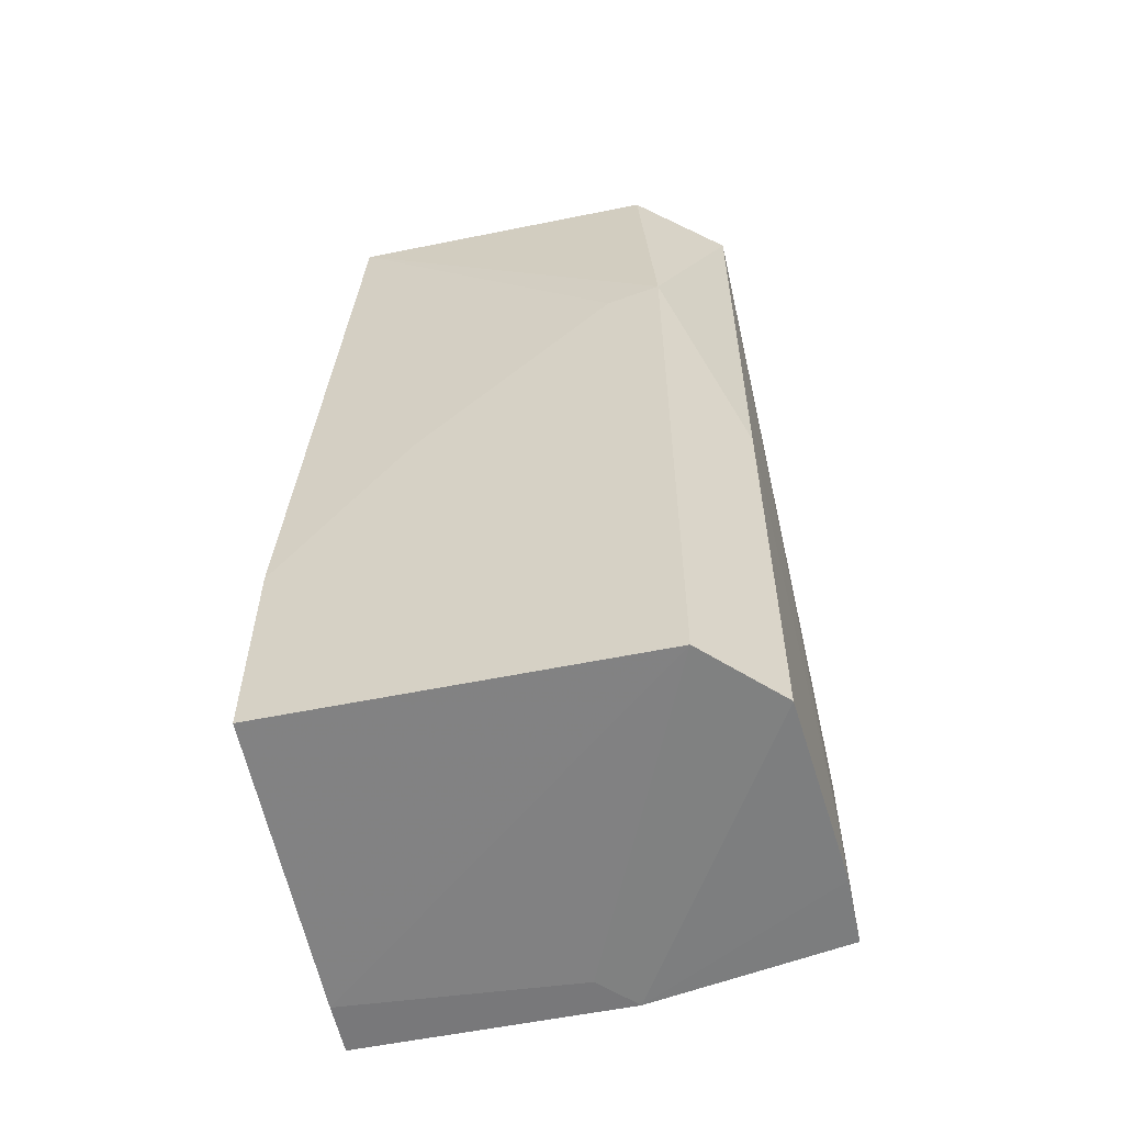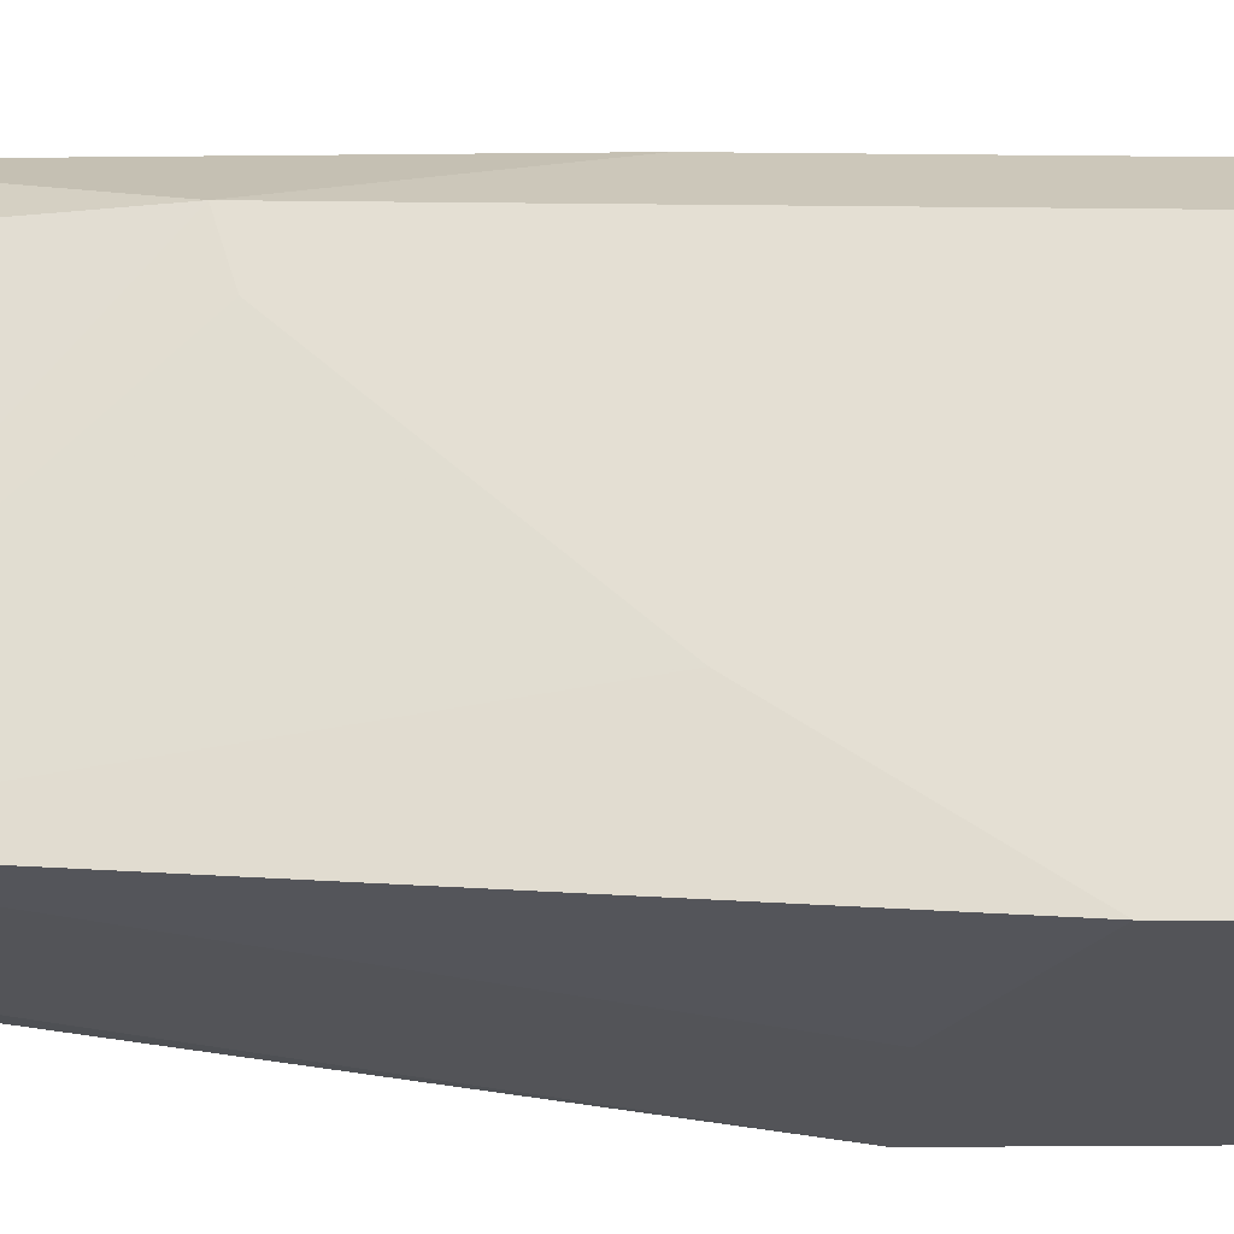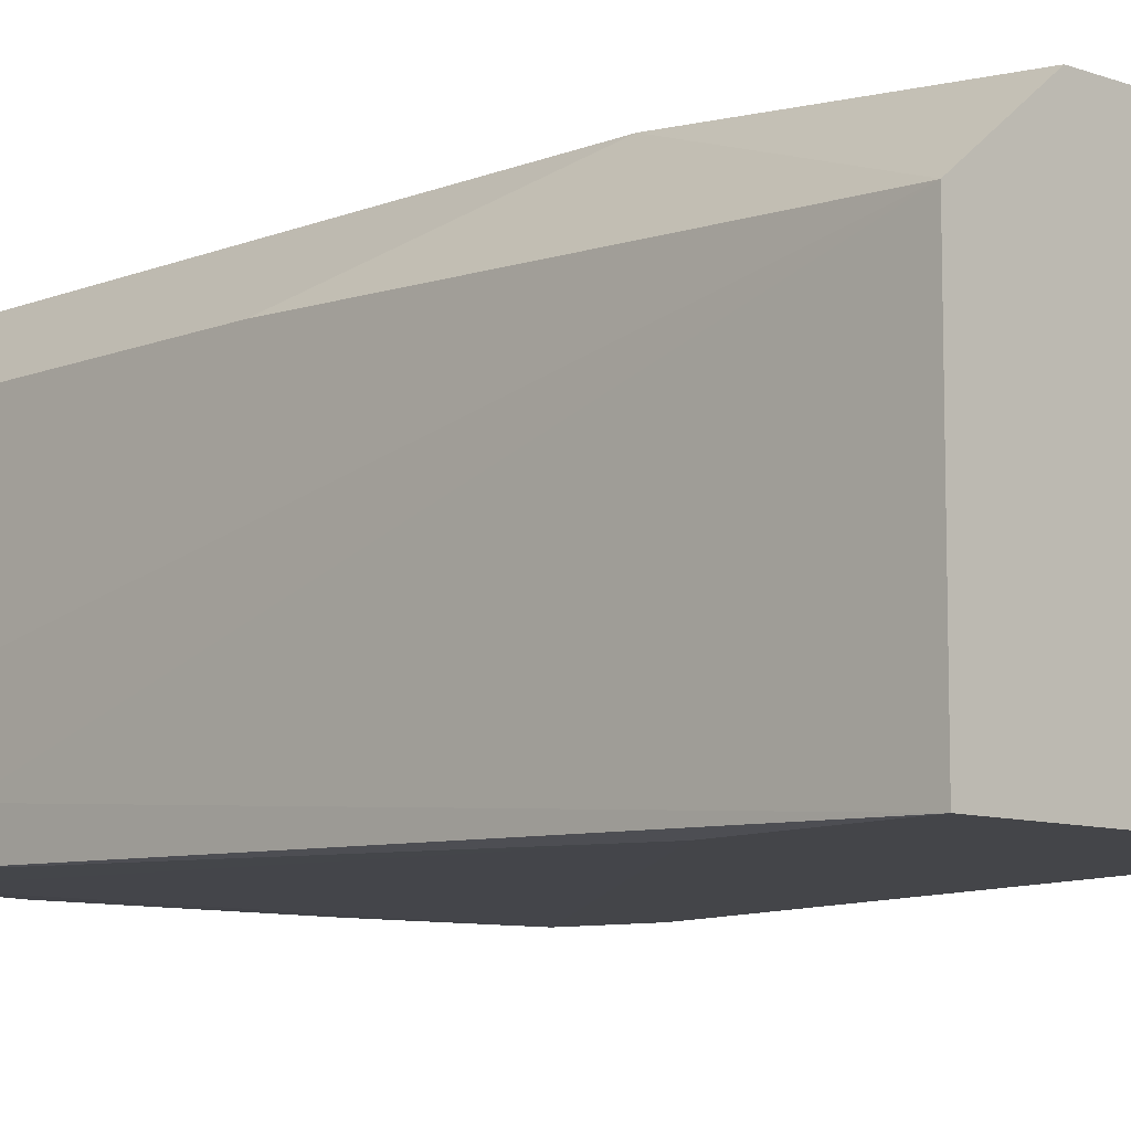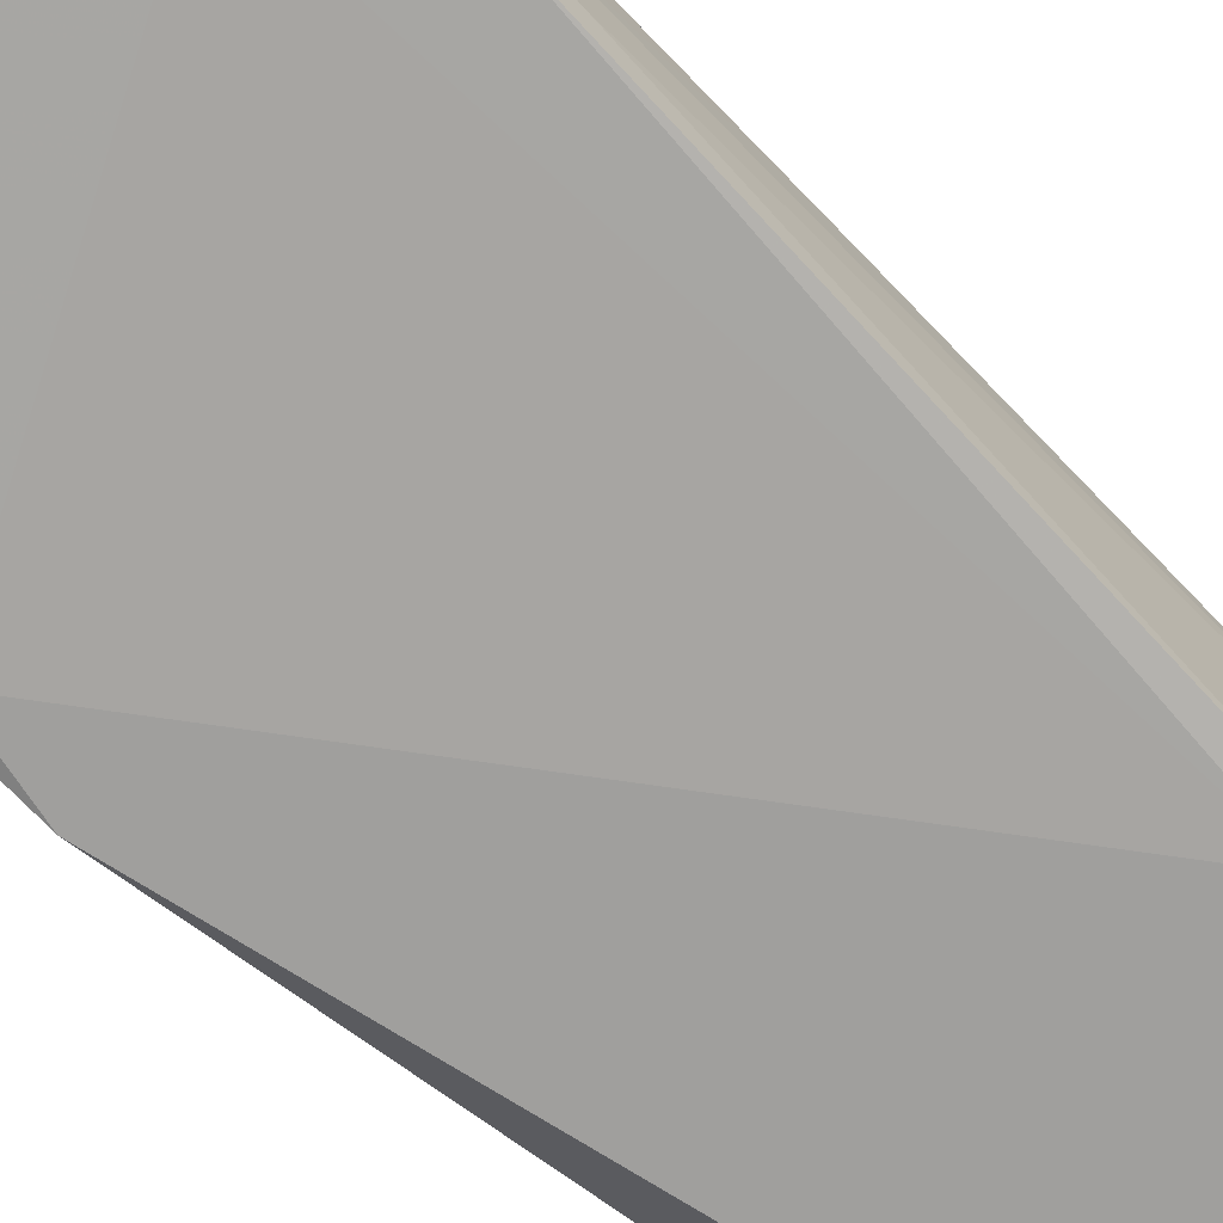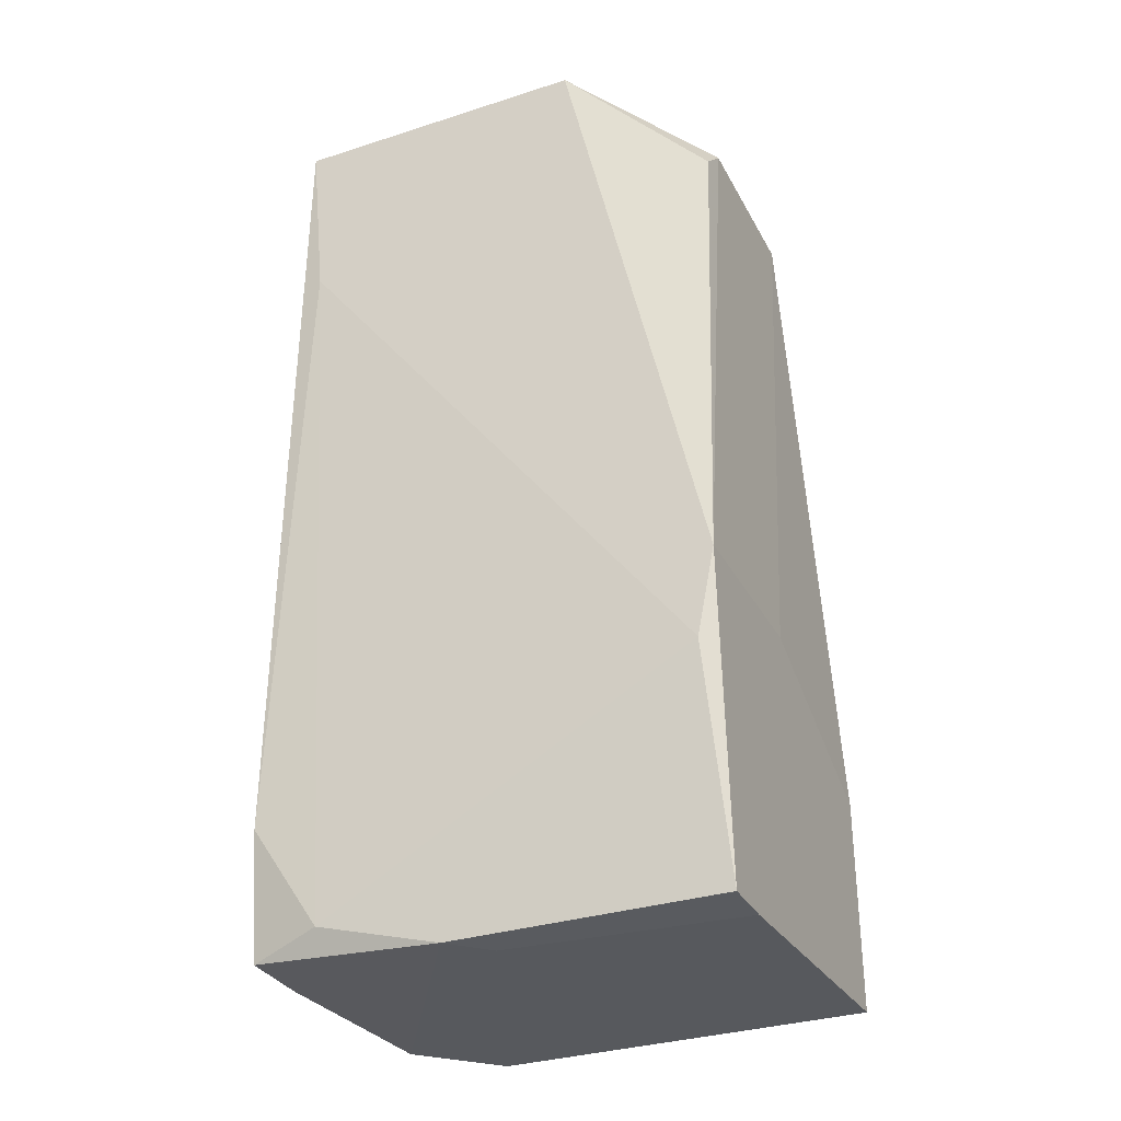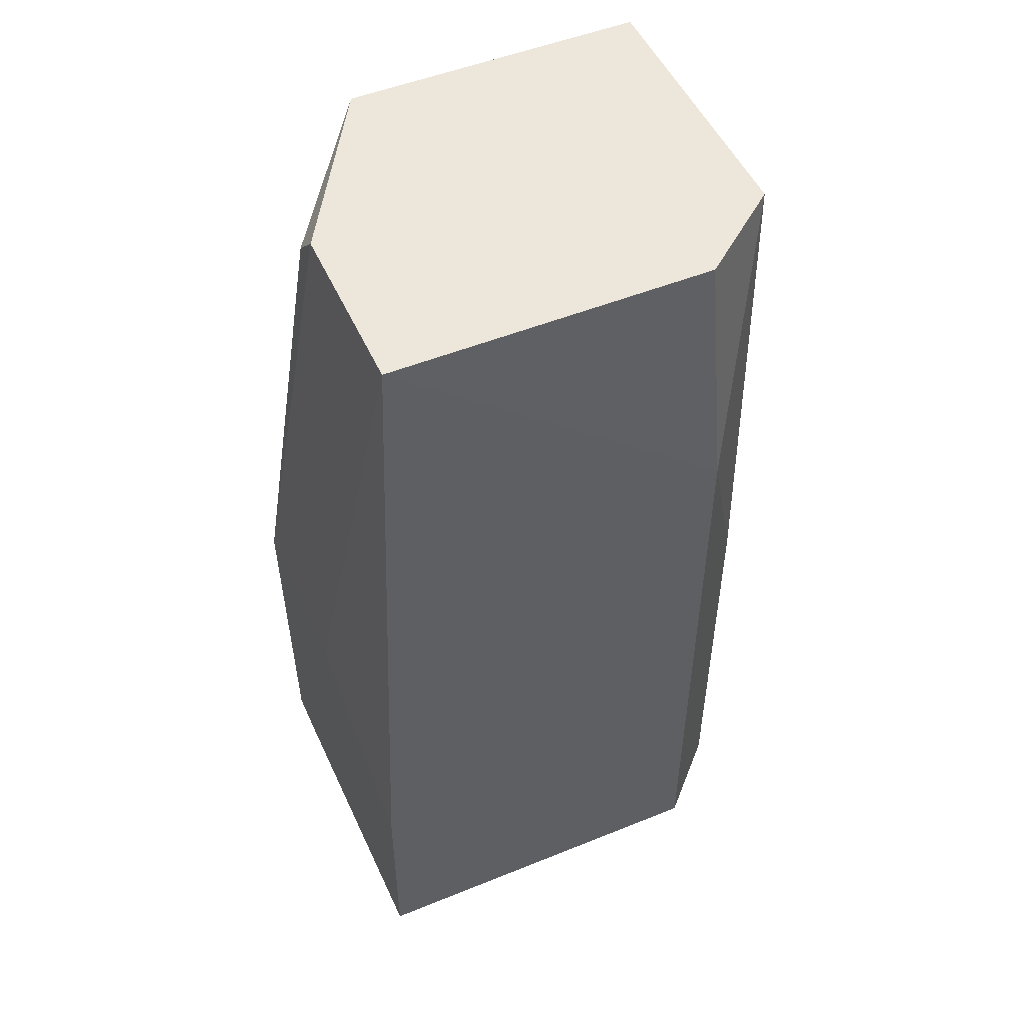
<metadata>
{"format":"obj","ext":"obj","renderer":"f3d","projection":"perspective","resolution":1024,"background":"white","views":[{"elev":-57.5,"azim":11.9,"up":"+Y"},{"elev":66.4,"azim":-89.4,"up":"+Z"},{"elev":-9.0,"azim":136.7,"up":"+Z"},{"elev":-71.4,"azim":44.2,"up":"+Z"},{"elev":-32.3,"azim":-155.8,"up":"+Y"},{"elev":50.8,"azim":-23.8,"up":"+Y"}]}
</metadata>
<code>
v 0.03693 -0.02119 -0.01416
v 0.01357 -0.006584 -0.01416
v 0.001882 -0.0577 0.000447
v 0.001882 -0.0577 -0.01416
v 0.001882 -0.084 -0.0127
v 0.001882 -0.084 -0.008314
v 0.001882 -0.08253 0.01651
v 0.001882 -0.065 0.01651
v 0.03255 -0.08253 0.01651
v 0.03255 -0.0285 0.01651
v 0.01211 -0.04893 0.01651
v 0.004804 -0.006584 0.000447
v 0.004804 -0.006584 0.01505
v 0.004804 -0.009509 -0.002474
v 0.02087 -0.084 -0.009776
v 0.02816 -0.02996 0.01651
v 0.03839 -0.006584 0.009205
v 0.03839 -0.006584 -0.01416
v 0.03839 -0.04747 0.01067
v 0.03839 -0.08253 0.01067
v 0.02378 -0.084 -0.0127
v 0.003343 -0.065 -0.01416
v 0.03109 -0.006584 0.01505
v 0.03985 -0.08253 -0.01124
v 0.03985 -0.08253 -0.005396
v 0.03985 -0.07815 -0.005396
v 0.03985 -0.0723 -0.0127
v 0.03985 -0.06646 -0.009776
v 0.03401 -0.08106 -0.0127
f 26 20 25
f 9 16 7
f 13 18 2
f 18 13 17
f 5 7 4
f 2 18 4
f 2 4 14
f 17 13 23
f 7 16 8
f 4 7 8
f 13 16 10
f 16 9 10
f 9 20 10
f 23 13 10
f 17 23 10
f 21 5 22
f 5 4 22
f 4 18 22
f 24 27 26
f 18 27 1
f 22 18 1
f 13 2 12
f 4 13 12
f 2 14 12
f 14 4 12
f 10 20 19
f 17 10 19
f 20 26 19
f 26 17 19
f 5 21 6
f 9 7 6
f 7 5 6
f 13 4 3
f 8 13 3
f 4 8 3
f 18 17 28
f 27 18 28
f 17 26 28
f 26 27 28
f 24 21 29
f 27 24 29
f 21 22 29
f 1 27 29
f 22 1 29
f 16 13 11
f 8 16 11
f 13 8 11
f 21 20 15
f 20 9 15
f 6 21 15
f 9 6 15
f 21 24 25
f 20 21 25
f 24 26 25

</code>
